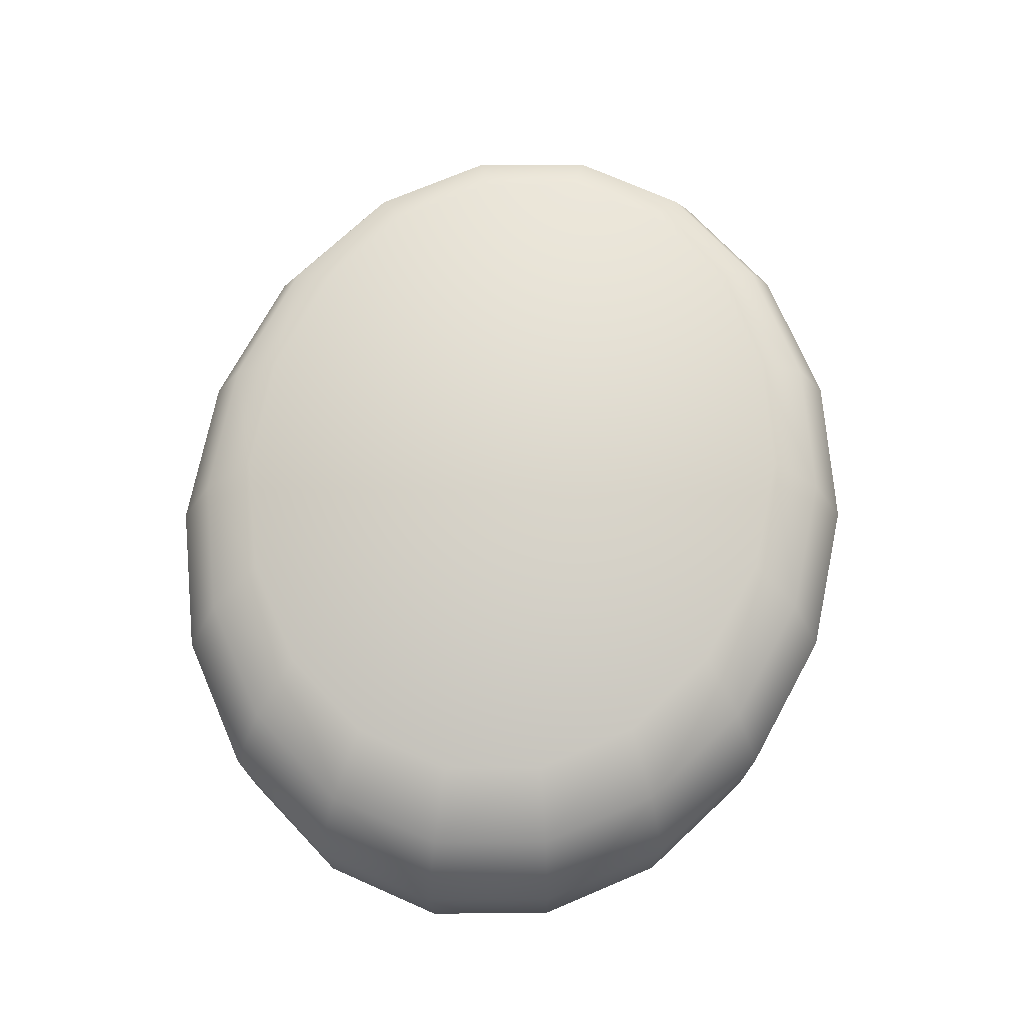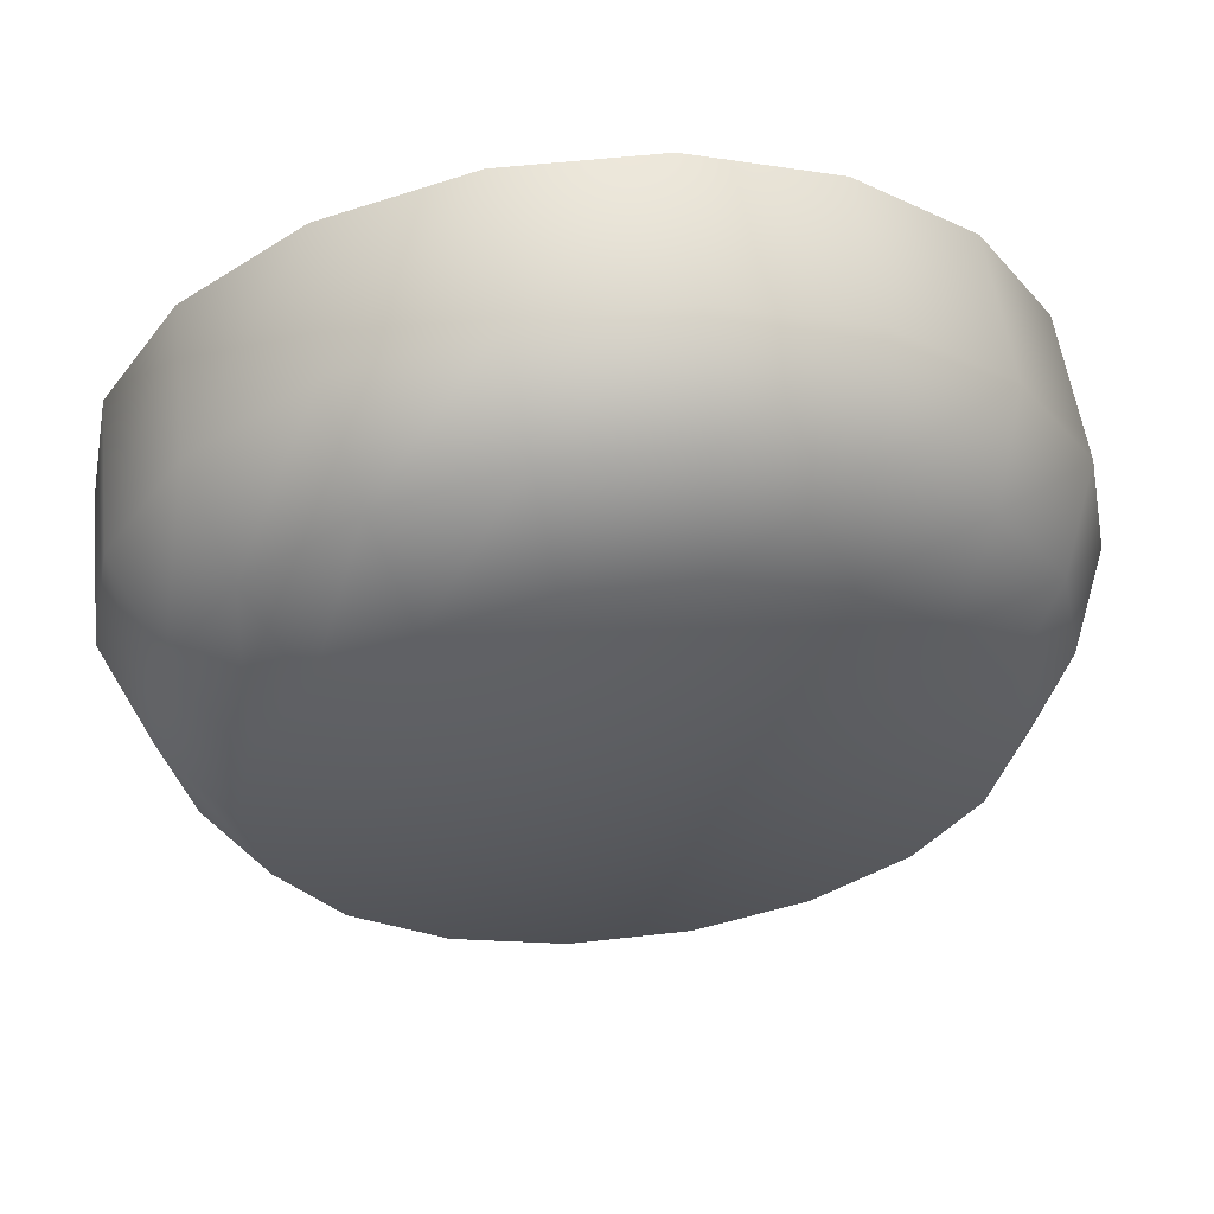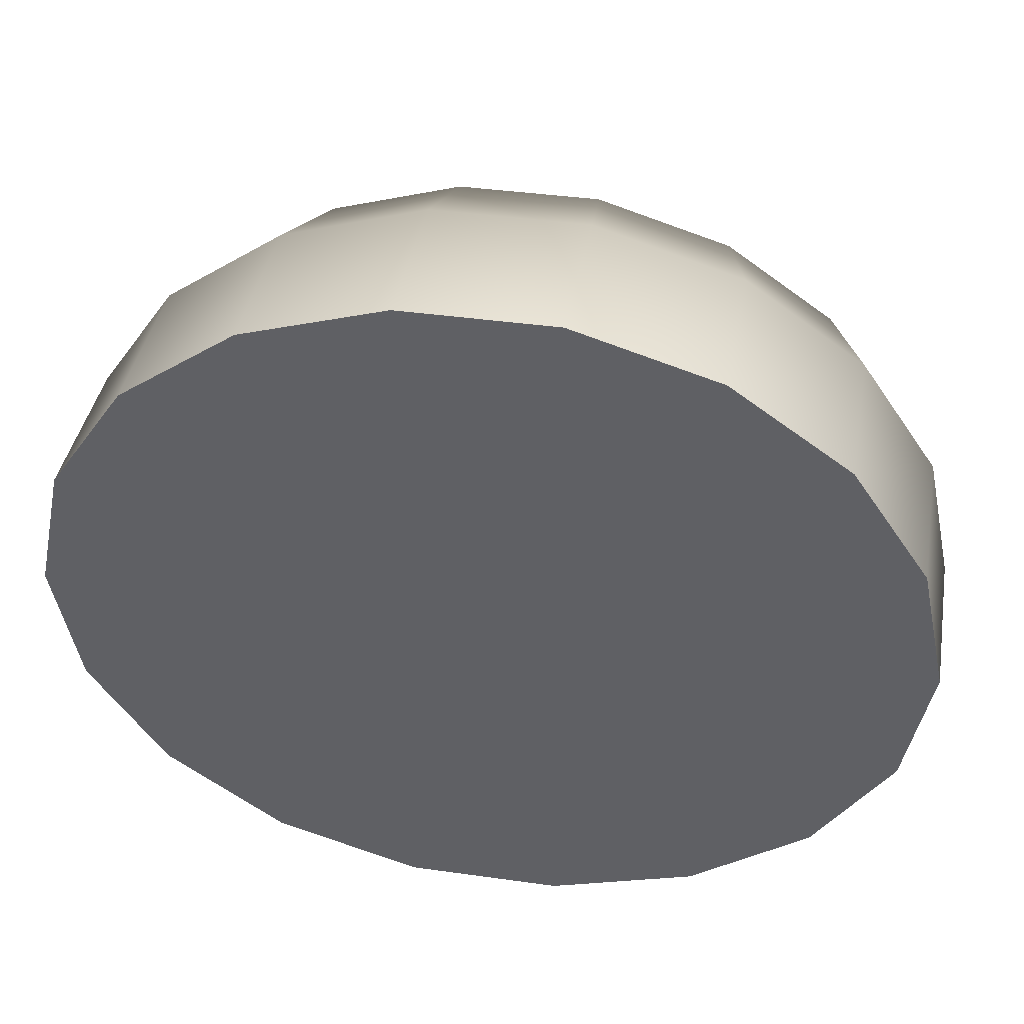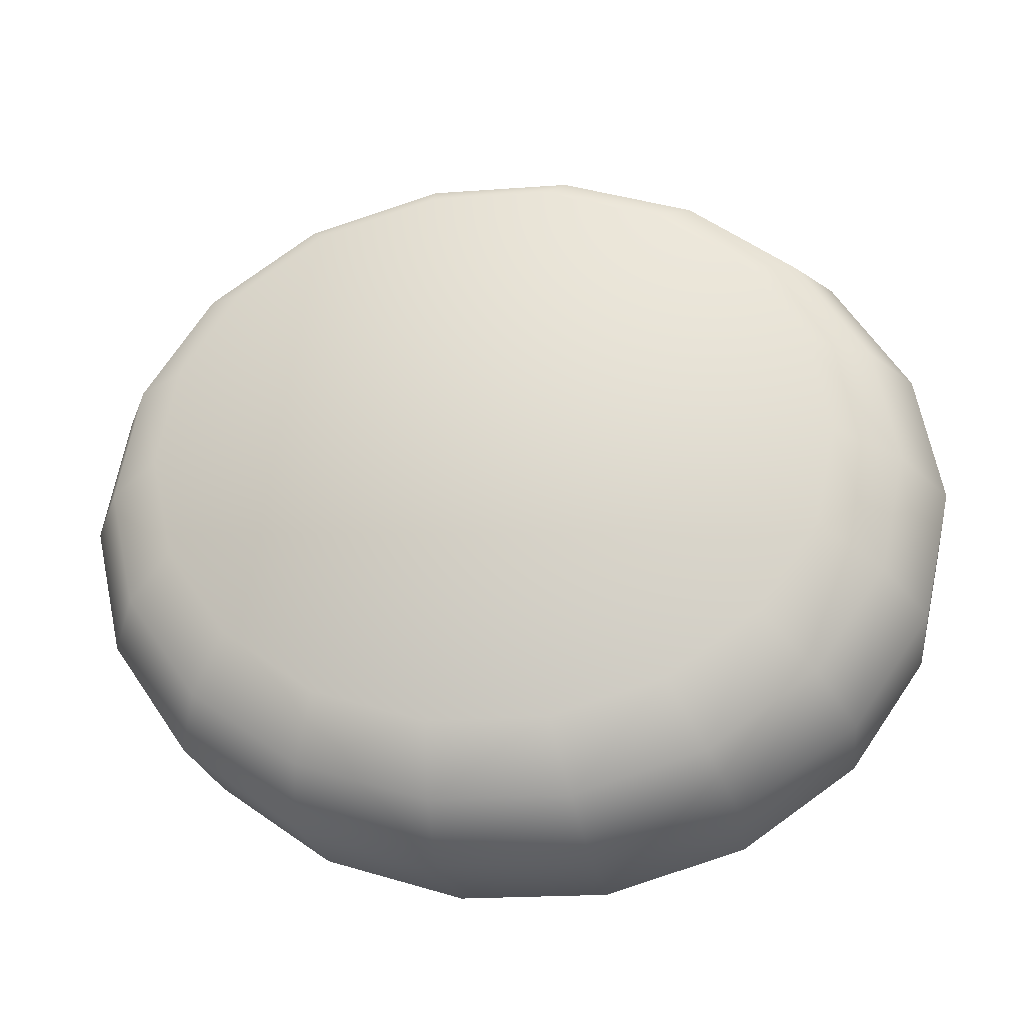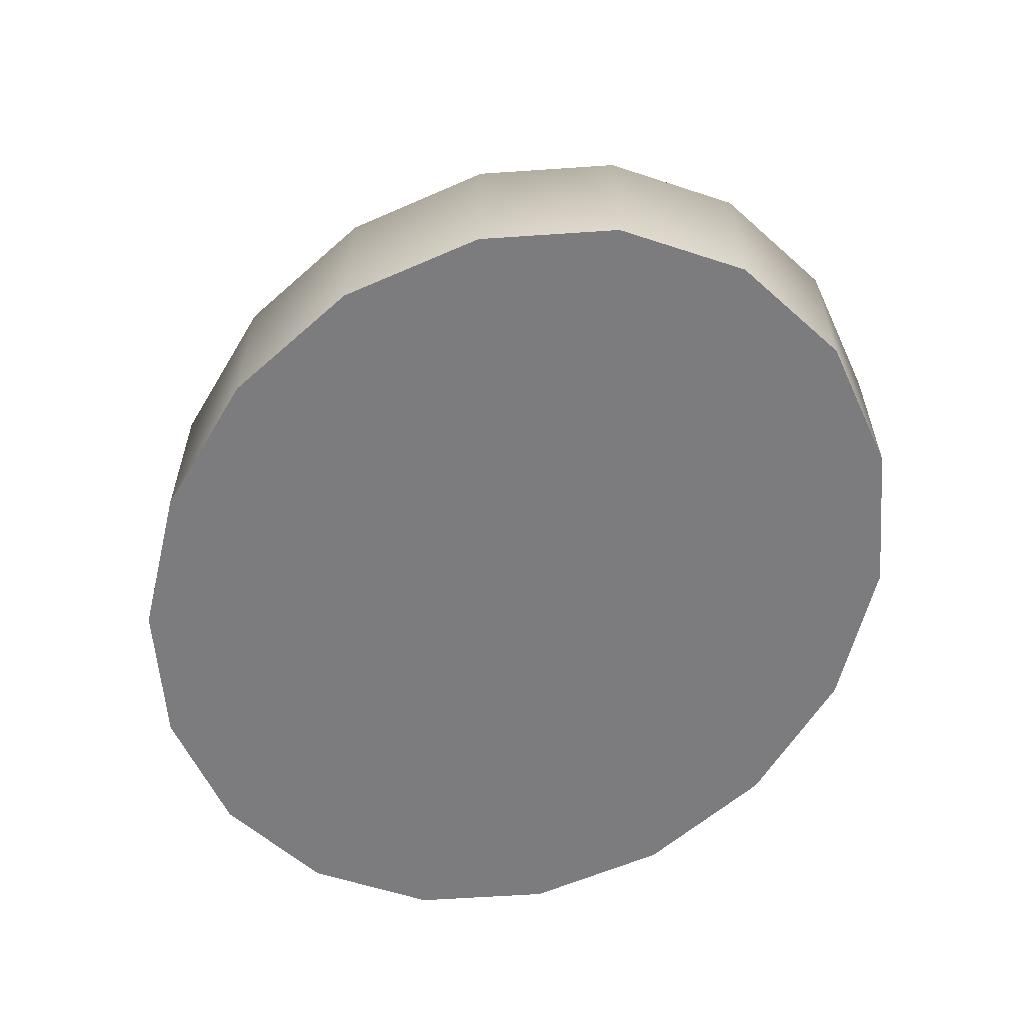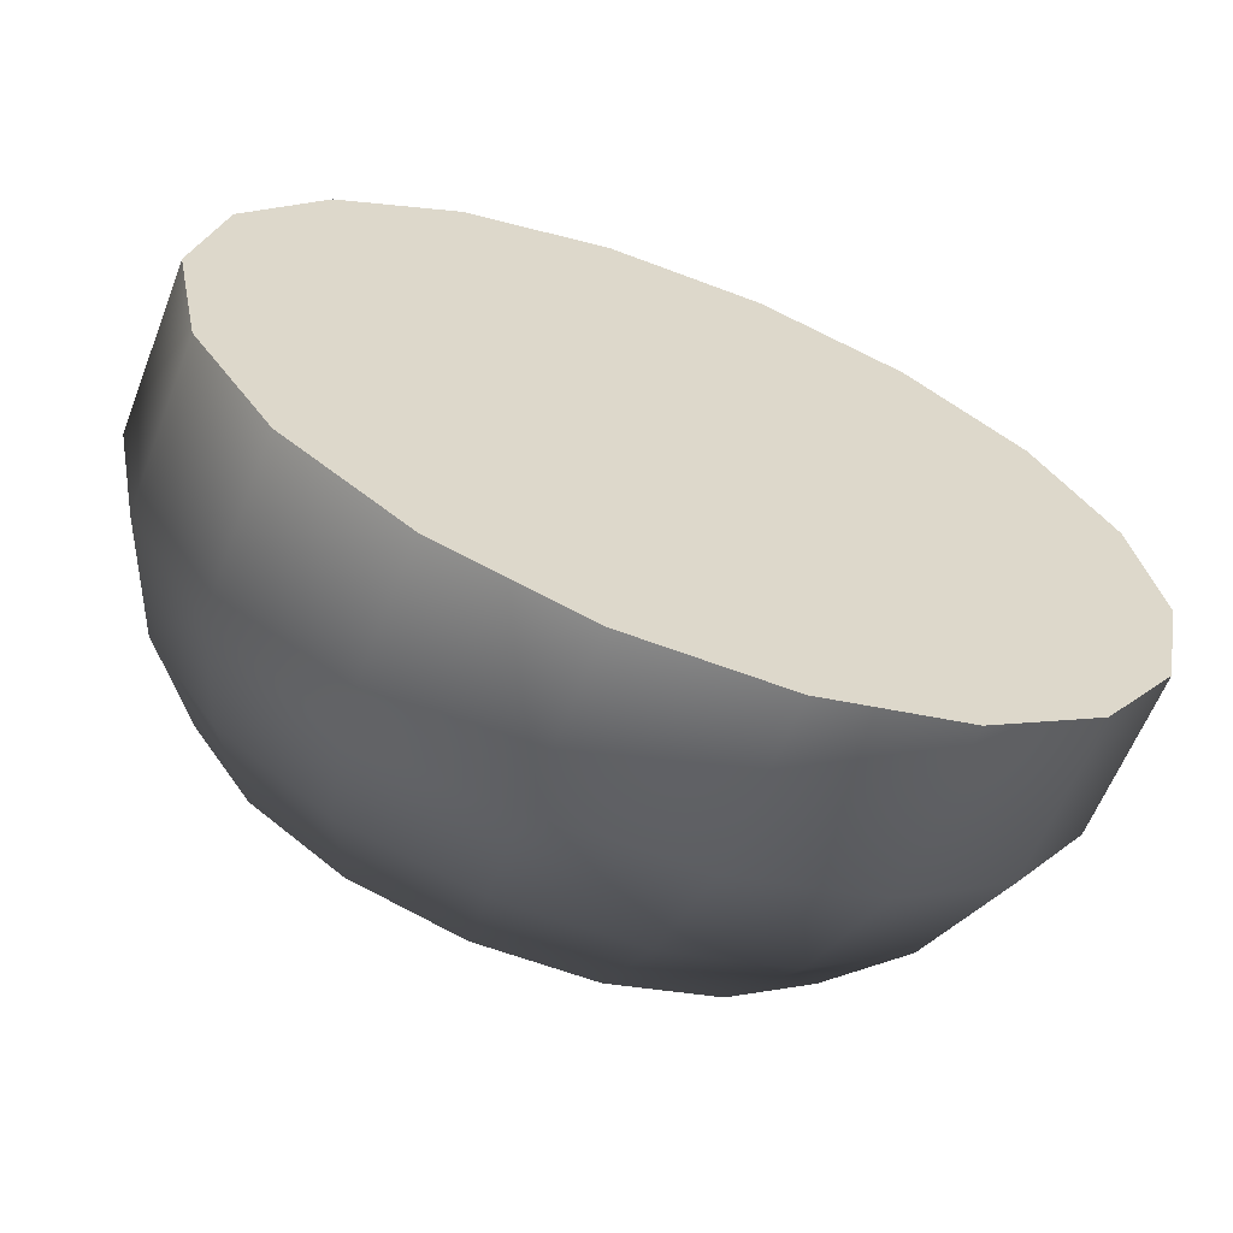
<metadata>
{"format":"obj","ext":"obj","renderer":"f3d","projection":"perspective","resolution":1024,"background":"white","views":[{"elev":73.5,"azim":-78.2,"up":"+Y"},{"elev":54.1,"azim":173.2,"up":"+Z"},{"elev":39.7,"azim":9.9,"up":"+Z"},{"elev":-21.0,"azim":-172.5,"up":"+Z"},{"elev":-58.9,"azim":59.4,"up":"+Y"},{"elev":-60.9,"azim":-21.3,"up":"+Z"}]}
</metadata>
<code>
v  -20.32 9.617 1142
v  -20.67 9.617 1141
v  -20.67 11.83 1141
v  -20.31 11.83 1142
v  -21.7 9.617 1139
v  -21.69 11.83 1139
v  -23.27 9.617 1138
v  -23.26 11.83 1138
v  -25.19 9.617 1138
v  -25.19 11.83 1138
v  -27.24 9.617 1138
v  -27.24 11.83 1138
v  -29.17 9.617 1138
v  -29.17 11.83 1138
v  -30.74 9.617 1139
v  -30.74 11.83 1139
v  -31.76 9.617 1141
v  -31.77 11.83 1141
v  -32.12 9.617 1142
v  -32.12 11.83 1142
v  -31.76 9.617 1144
v  -31.77 11.83 1144
v  -30.74 9.617 1146
v  -30.74 11.83 1146
v  -29.17 9.617 1147
v  -29.17 11.83 1147
v  -27.24 9.617 1147
v  -27.24 11.83 1147
v  -25.19 9.617 1147
v  -25.19 11.83 1147
v  -23.27 9.617 1147
v  -23.26 11.83 1147
v  -21.7 9.617 1146
v  -21.69 11.83 1146
v  -20.67 9.617 1144
v  -20.67 11.83 1144
v  -21.27 13.29 1141
v  -20.95 13.29 1142
v  -22.19 13.29 1140
v  -23.59 13.29 1139
v  -25.3 13.29 1138
v  -27.13 13.29 1138
v  -28.85 13.29 1139
v  -30.25 13.29 1140
v  -31.16 13.29 1141
v  -31.48 13.29 1142
v  -31.16 13.29 1144
v  -30.25 13.29 1145
v  -28.85 13.29 1146
v  -27.13 13.29 1147
v  -25.3 13.29 1147
v  -23.59 13.29 1146
v  -22.19 13.29 1145
v  -21.27 13.29 1144
v  -22.1 14.38 1141
v  -21.83 14.38 1142
v  -22.86 14.38 1140
v  -24.02 14.38 1139
v  -25.46 14.38 1139
v  -26.98 14.38 1139
v  -28.41 14.38 1139
v  -29.58 14.38 1140
v  -30.34 14.38 1141
v  -30.6 14.38 1142
v  -30.34 14.38 1144
v  -29.58 14.38 1145
v  -28.41 14.38 1146
v  -26.98 14.38 1146
v  -25.46 14.38 1146
v  -24.02 14.38 1146
v  -22.86 14.38 1145
v  -22.1 14.38 1144
g Cylinder018
f 1 2 3 4
f 2 5 6 3
f 5 7 8 6
f 7 9 10 8
f 9 11 12 10
f 11 13 14 12
f 13 15 16 14
f 15 17 18 16
f 17 19 20 18
f 19 21 22 20
f 21 23 24 22
f 23 25 26 24
f 25 27 28 26
f 27 29 30 28
f 29 31 32 30
f 31 33 34 32
f 33 35 36 34
f 35 1 4 36
f 4 3 37 38
f 3 6 39 37
f 6 8 40 39
f 8 10 41 40
f 10 12 42 41
f 12 14 43 42
f 14 16 44 43
f 16 18 45 44
f 18 20 46 45
f 20 22 47 46
f 22 24 48 47
f 24 26 49 48
f 26 28 50 49
f 28 30 51 50
f 30 32 52 51
f 32 34 53 52
f 34 36 54 53
f 36 4 38 54
f 38 37 55 56
f 37 39 57 55
f 39 40 58 57
f 40 41 59 58
f 41 42 60 59
f 42 43 61 60
f 43 44 62 61
f 44 45 63 62
f 45 46 64 63
f 46 47 65 64
f 47 48 66 65
f 48 49 67 66
f 49 50 68 67
f 50 51 69 68
f 51 52 70 69
f 52 53 71 70
f 53 54 72 71
f 54 38 56 72
f 33 31 29 1
f 29 27 25 21
f 25 23 21
f 21 19 17 13
f 17 15 13
f 13 11 9 5
f 9 7 5
f 21 13 5 29
f 5 2 1 29
f 35 33 1
f 55 57 58 72
f 58 59 60 62
f 60 61 62
f 62 63 64 66
f 64 65 66
f 66 67 68 70
f 68 69 70
f 62 66 70 58
f 70 71 72 58
f 56 55 72

</code>
